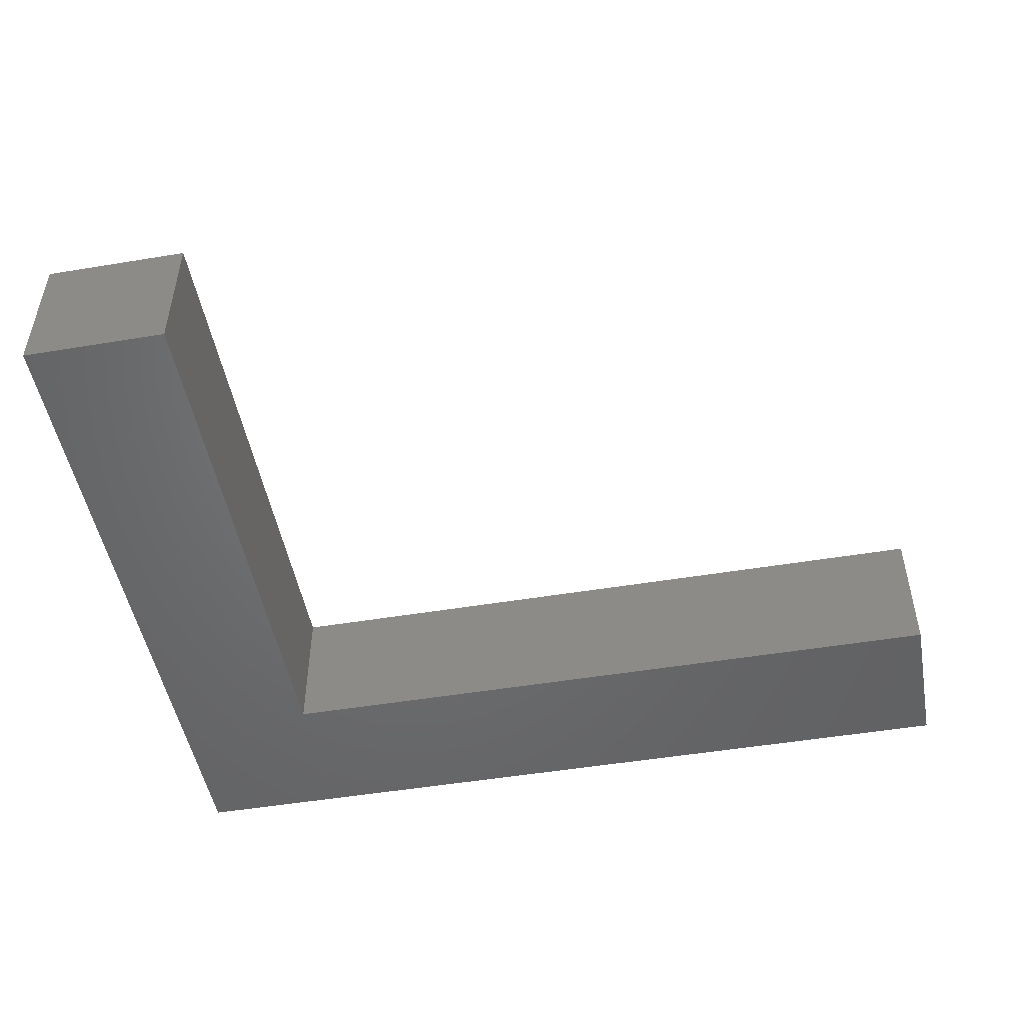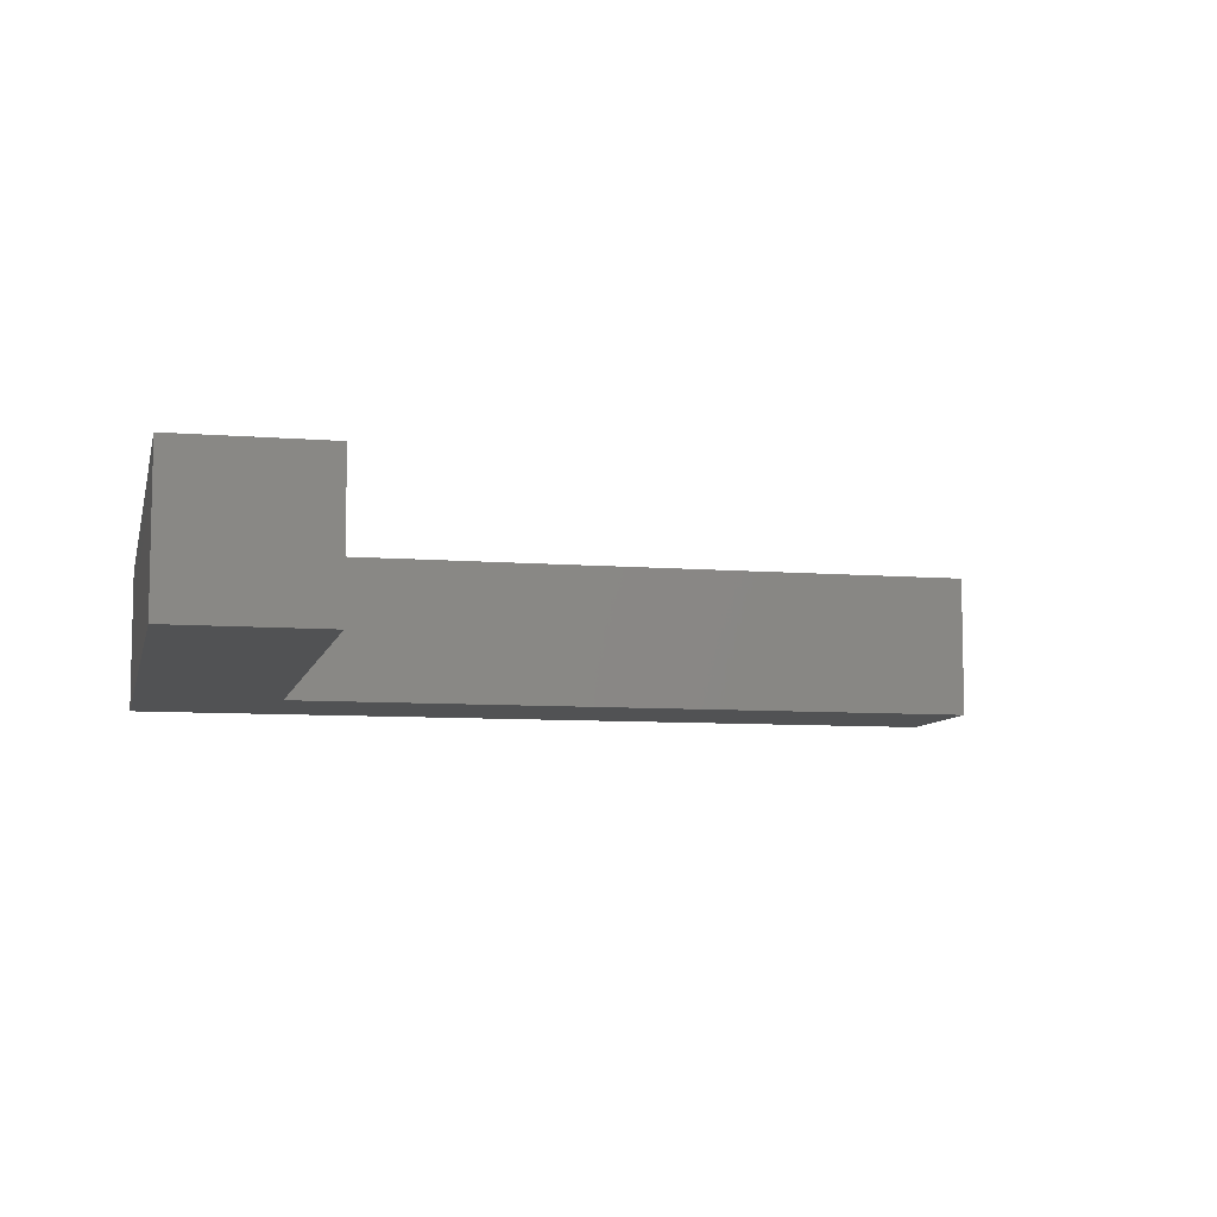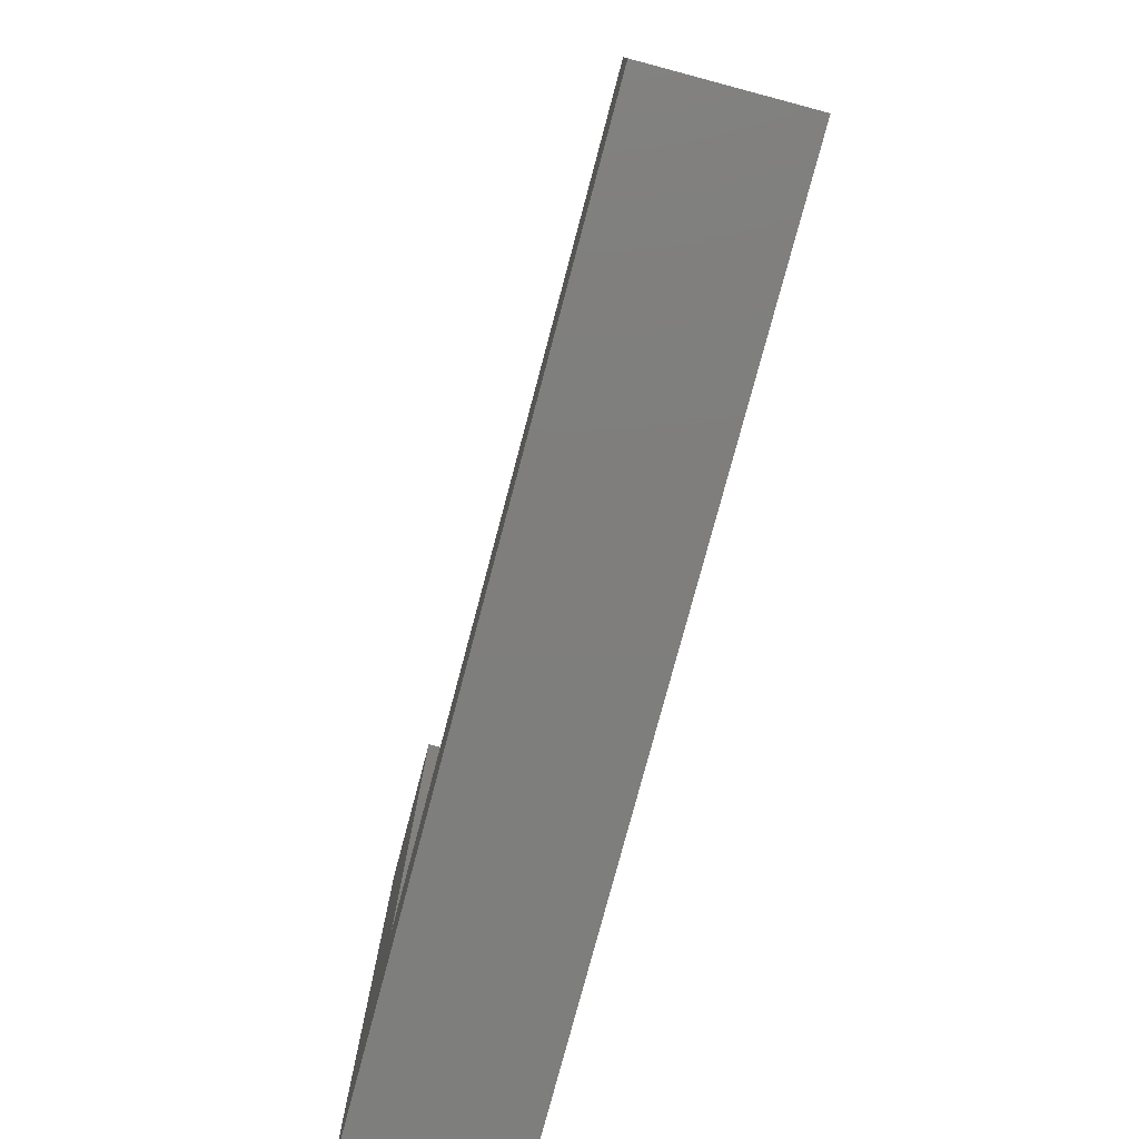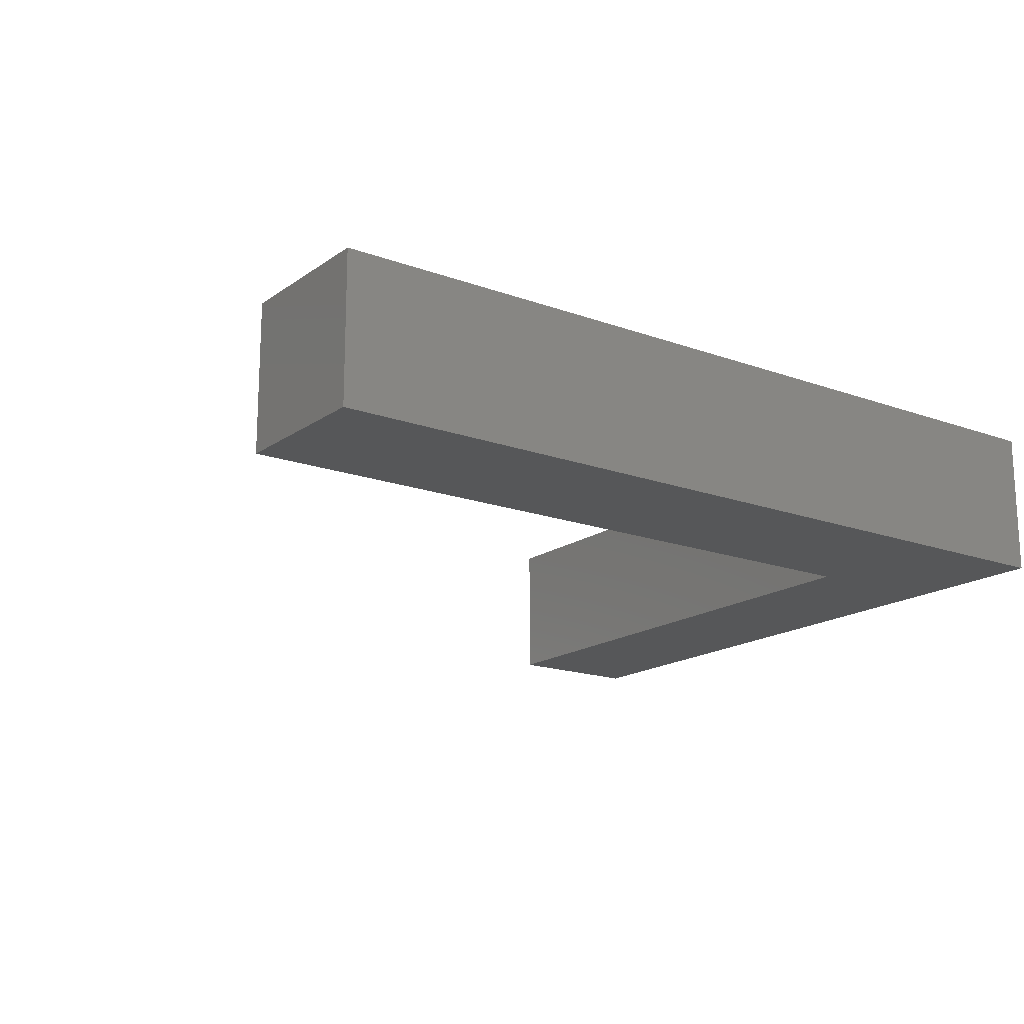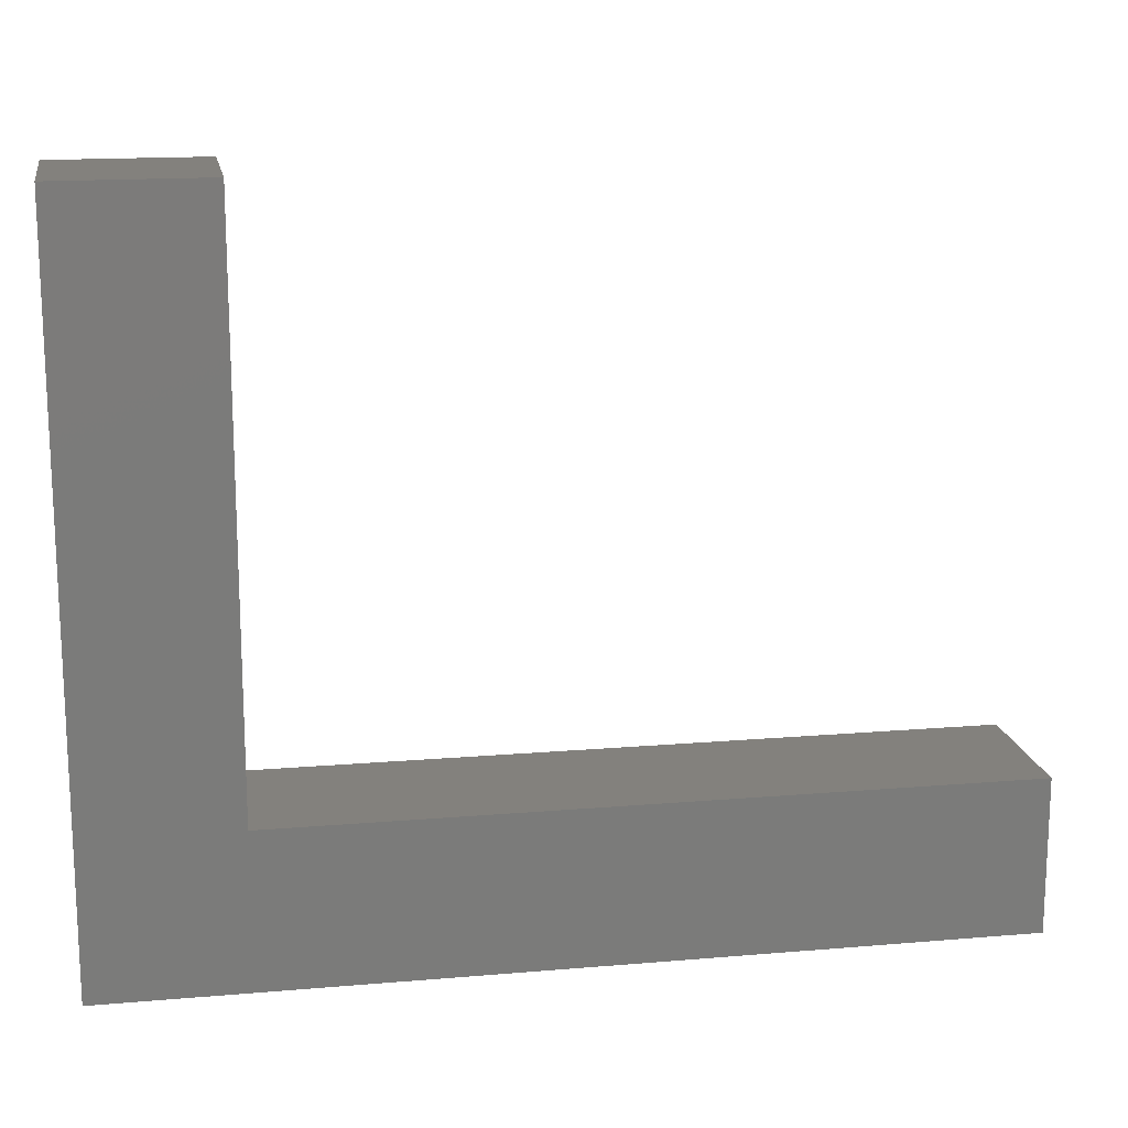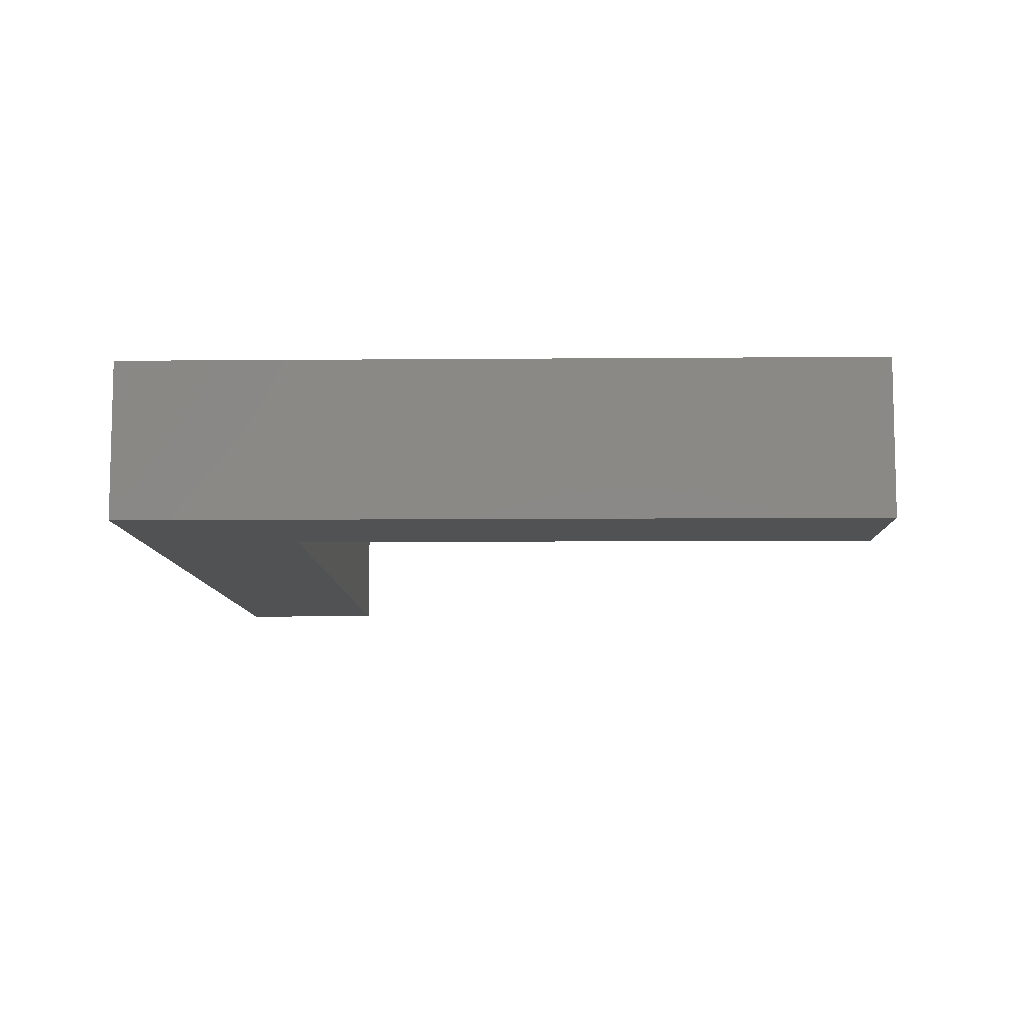
<metadata>
{"format":"stl","ext":"stl","renderer":"f3d","projection":"perspective","resolution":1024,"background":"white","views":[{"elev":-49.5,"azim":10.4,"up":"+Y"},{"elev":-8.0,"azim":-12.7,"up":"+Y"},{"elev":-78.1,"azim":75.1,"up":"+Z"},{"elev":-17.1,"azim":143.9,"up":"+Y"},{"elev":15.8,"azim":-10.1,"up":"+Z"},{"elev":-8.8,"azim":-88.7,"up":"+Y"}]}
</metadata>
<code>
# stl→obj: 12 verts, 20 faces
v 0 0 0
v 0 0 49
v 0 10.2 0
v 0 10.2 49
v 10.2 0 10.5
v 60.2 0 0
v 10.2 0 49
v 60.2 0 10.5
v 60.2 10.2 0
v 60.2 10.2 10.5
v 10.2 10.2 10.5
v 10.2 10.2 49
f 1 2 3
f 3 2 4
f 5 1 6
f 5 7 2
f 2 1 5
f 8 5 6
f 1 3 6
f 6 3 9
f 10 9 11
f 3 4 11
f 3 11 9
f 11 4 12
f 4 2 7
f 12 4 7
f 7 5 11
f 12 7 11
f 8 10 11
f 5 8 11
f 8 6 9
f 10 8 9

</code>
